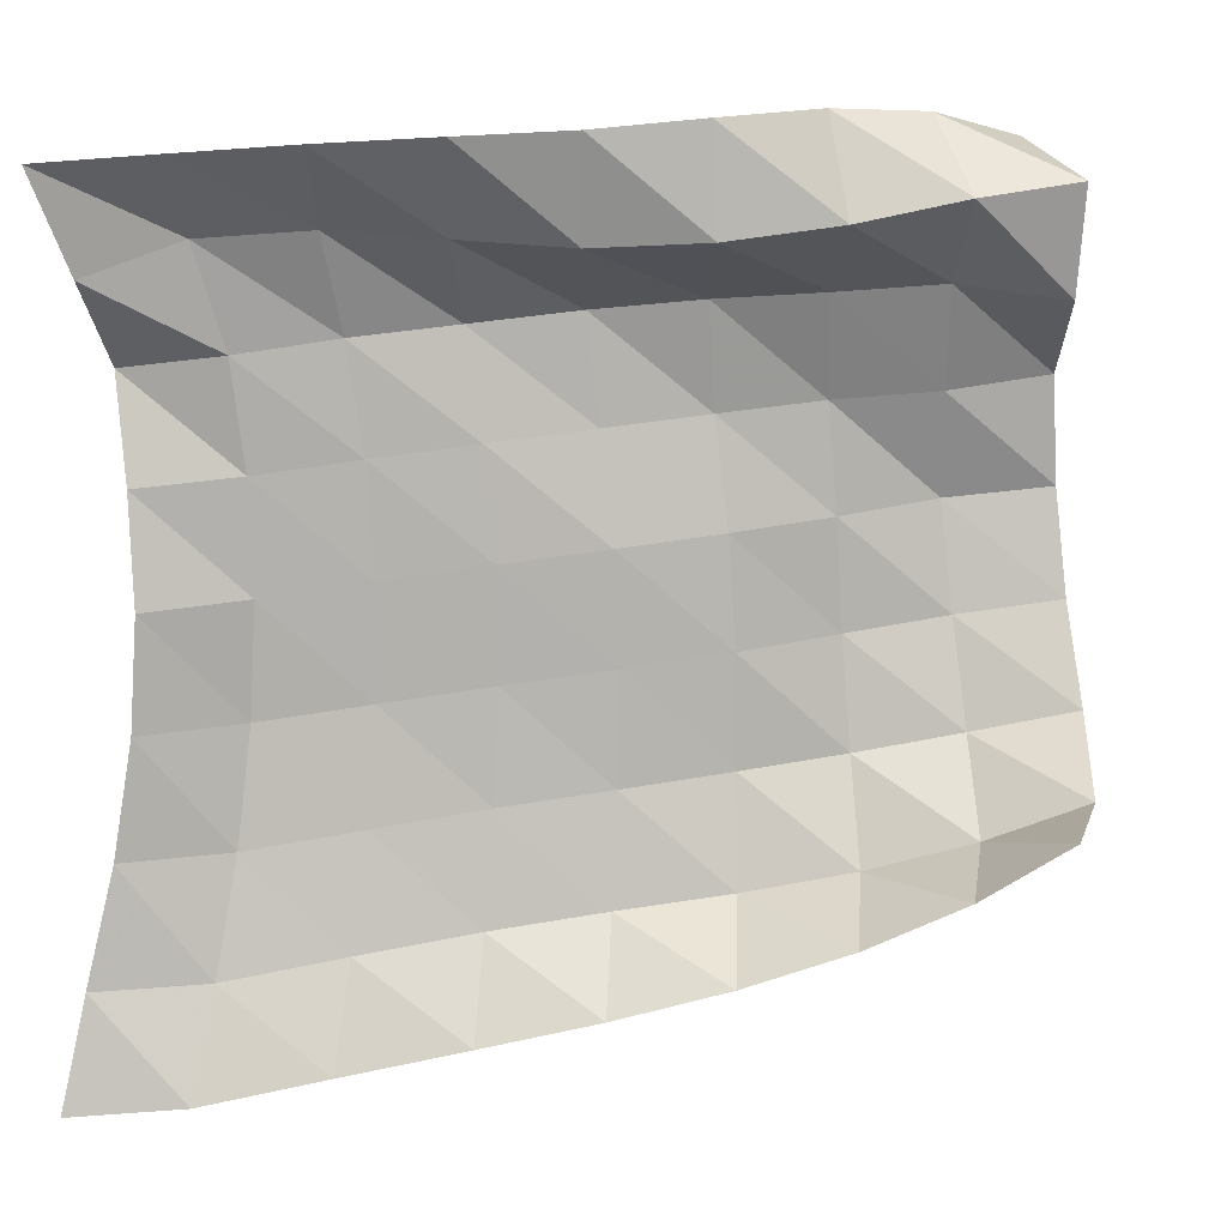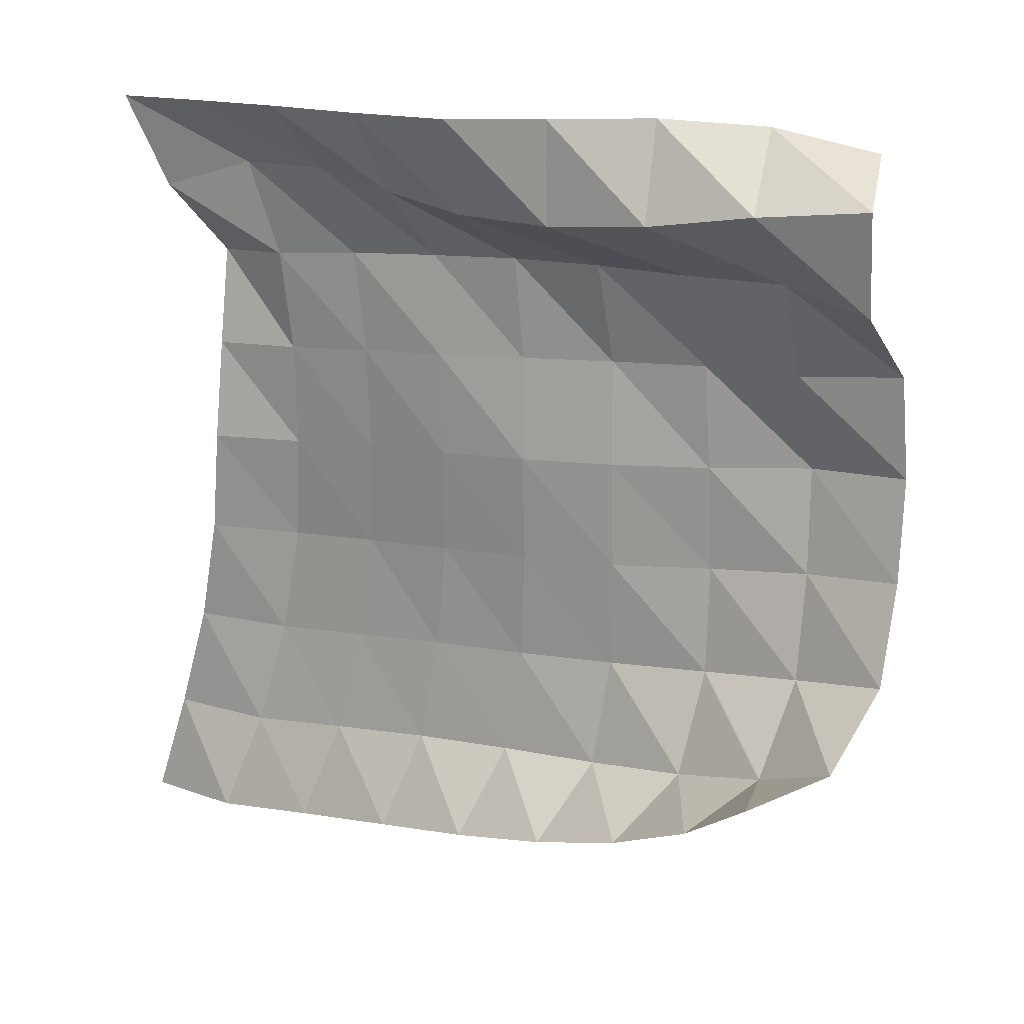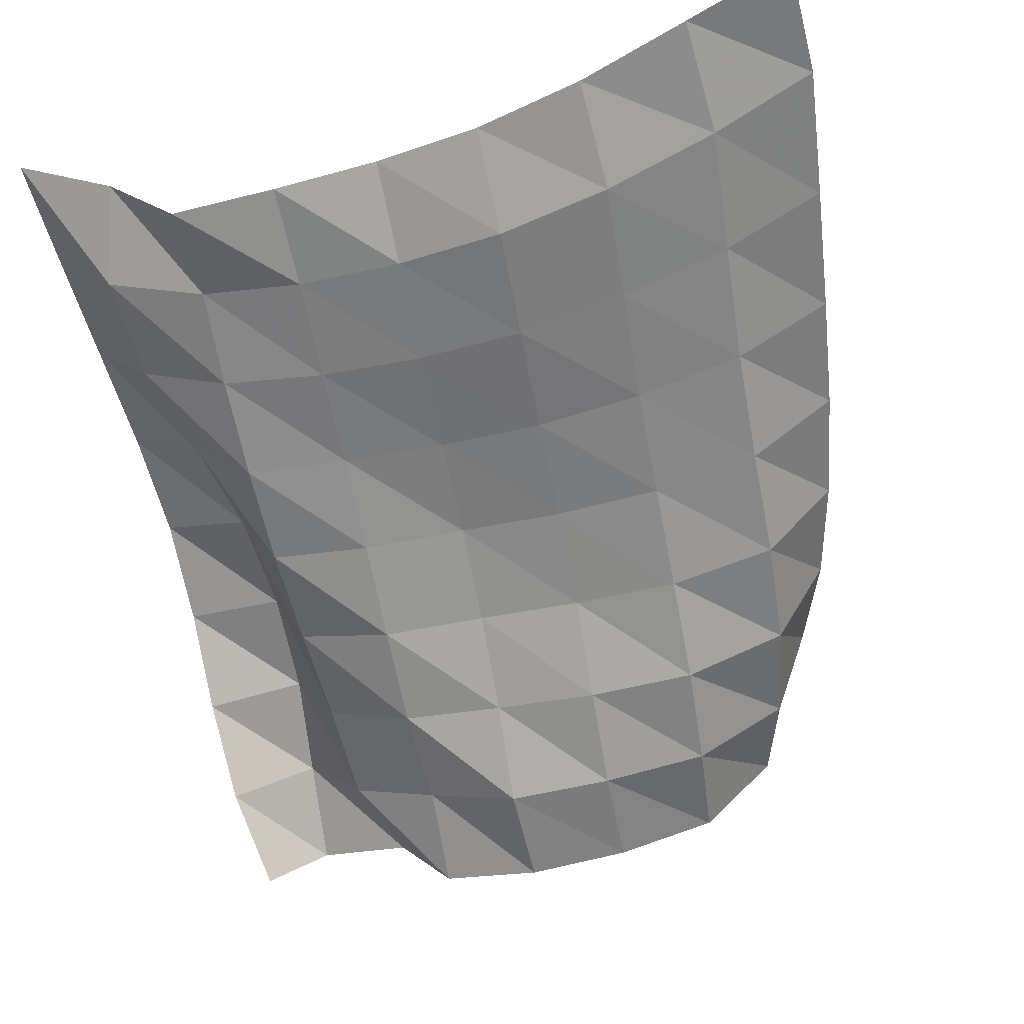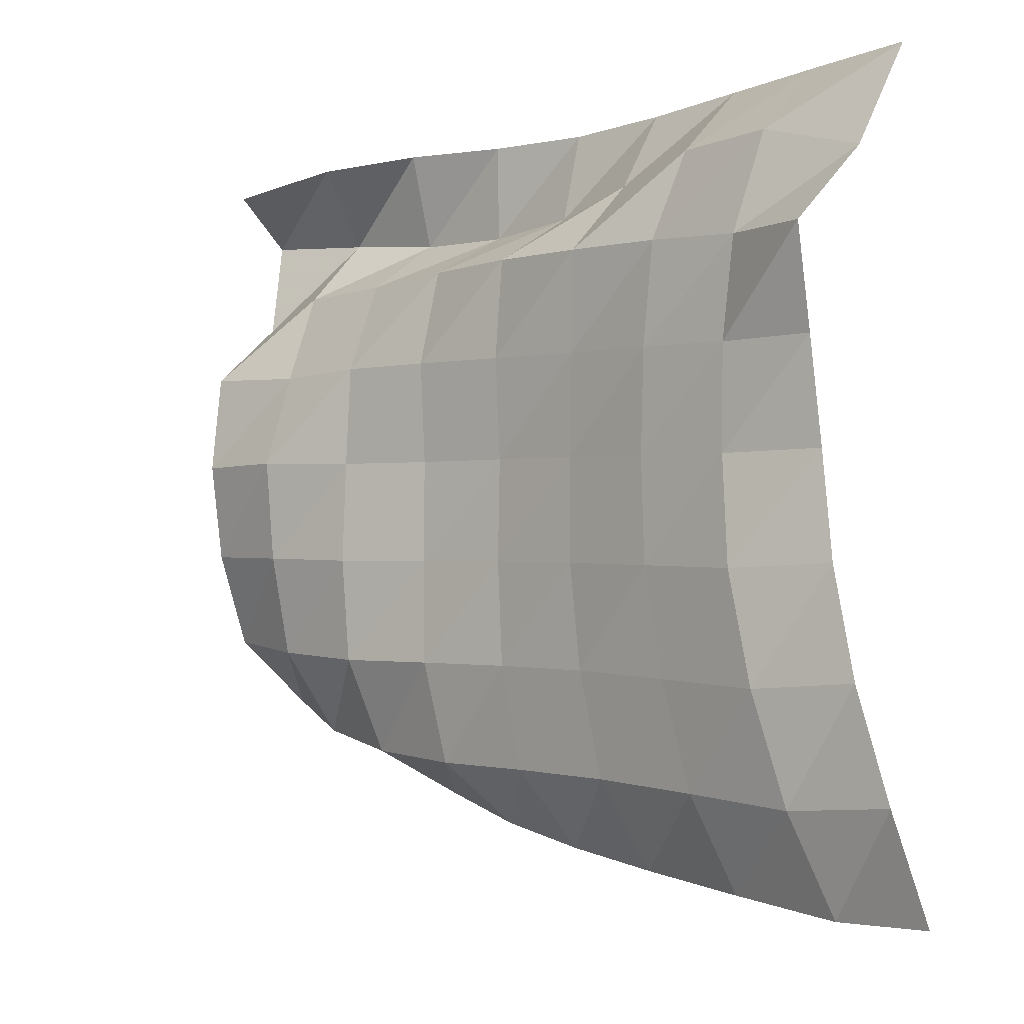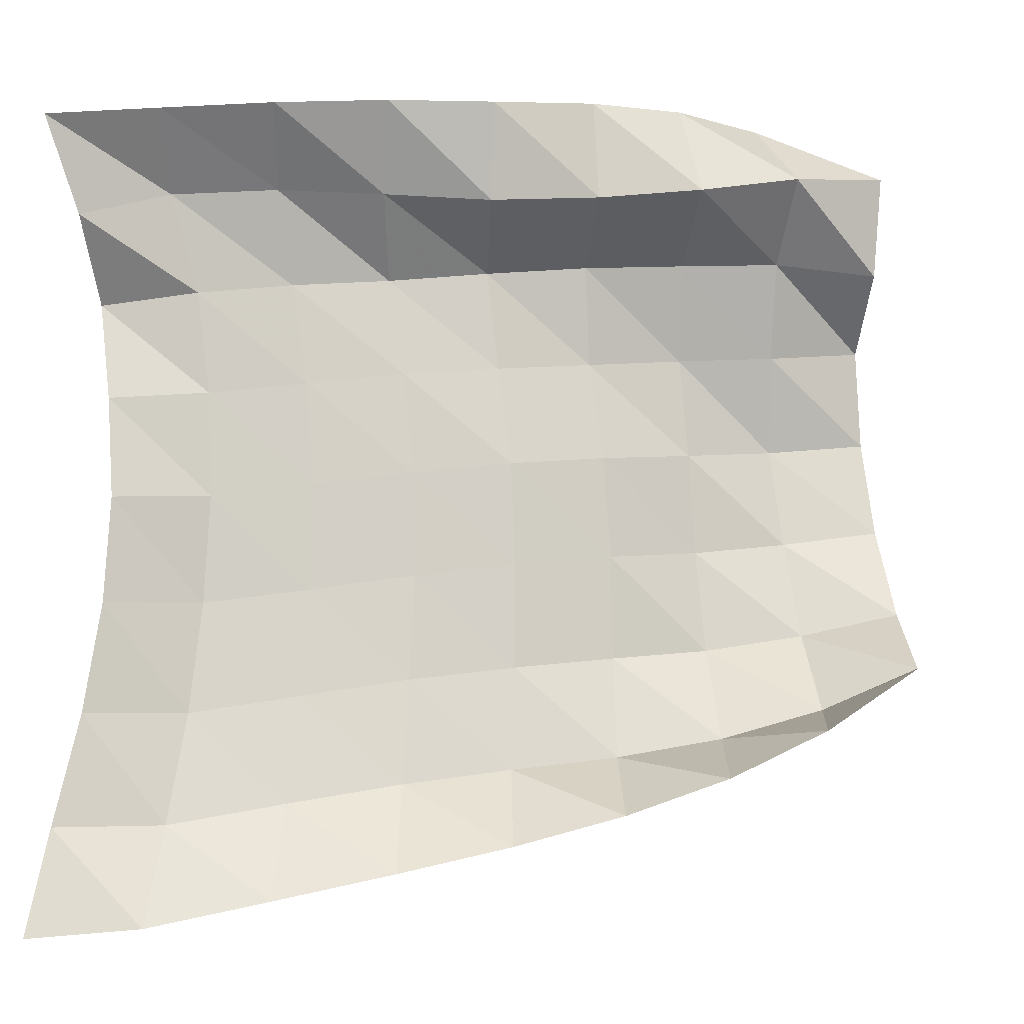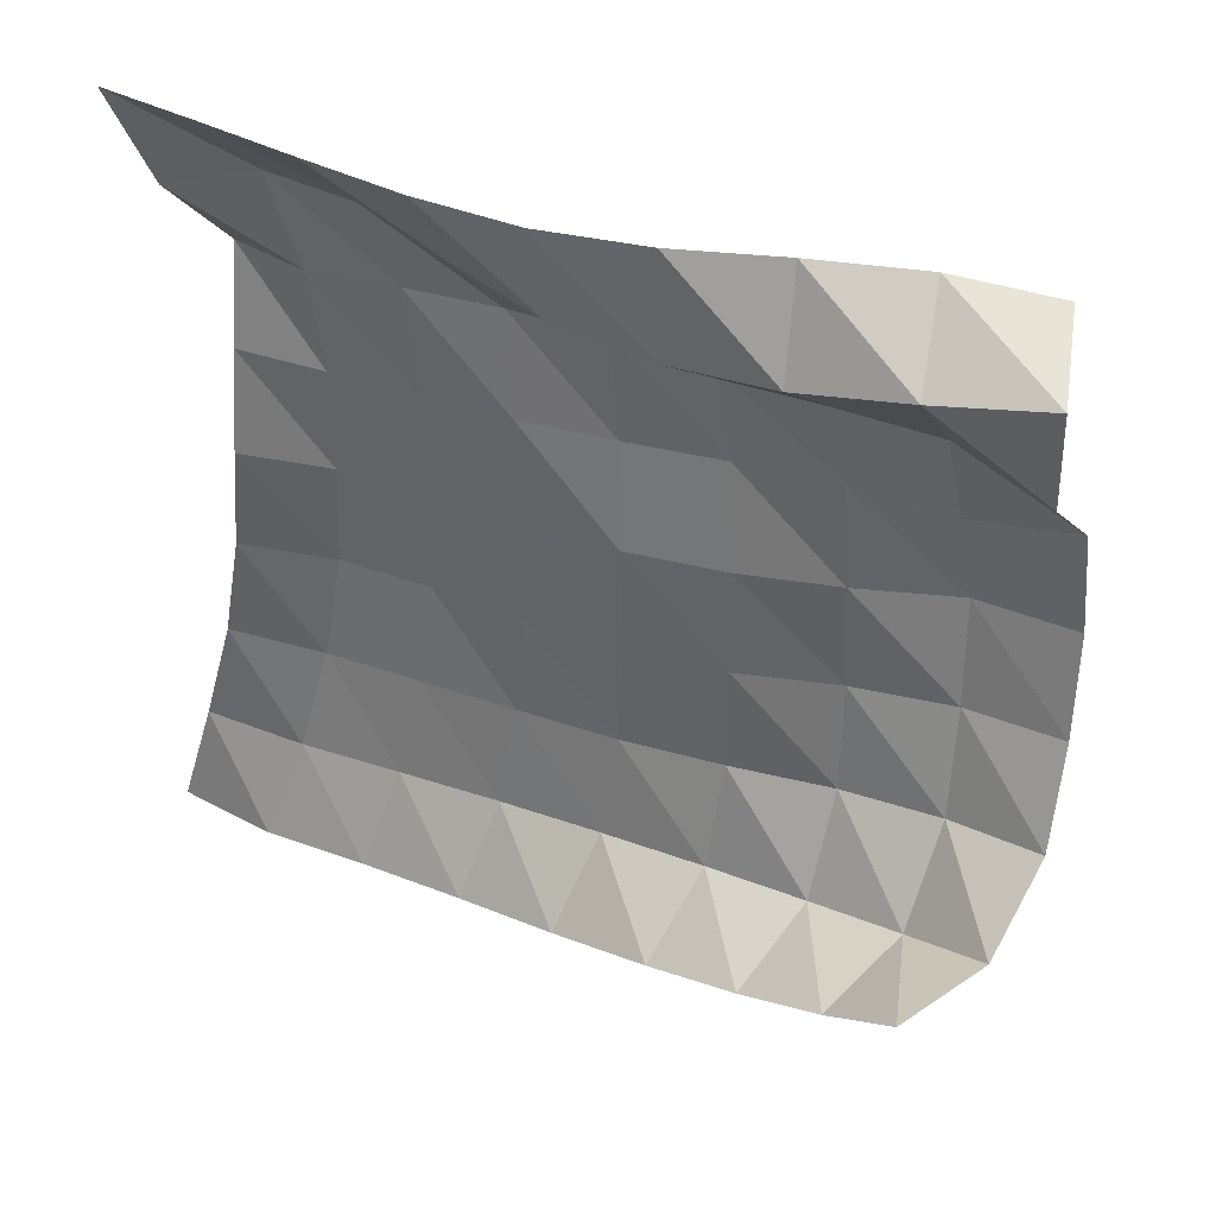
<metadata>
{"format":"obj","ext":"obj","renderer":"f3d","projection":"perspective","resolution":1024,"background":"white","views":[{"elev":11.7,"azim":-156.2,"up":"+Z"},{"elev":19.6,"azim":-115.9,"up":"+Z"},{"elev":-32.7,"azim":110.7,"up":"+Y"},{"elev":-10.3,"azim":74.5,"up":"+Z"},{"elev":-7.5,"azim":-161.5,"up":"+Z"},{"elev":39.7,"azim":-119.5,"up":"+Z"}]}
</metadata>
<code>
v -1 0 -1
v -1.027 -0.07078 -0.7401
v -1.072 -0.1268 -0.4661
v -1.105 -0.1584 -0.1945
v -1.115 -0.1737 0.06737
v -1.082 -0.2101 0.322
v -1.032 -0.2534 0.5681
v -1.051 -0.09115 0.7645
v -1 0 1
v -1.255 -0.1081 -0.9779
v -1.255 -0.2195 -0.7346
v -1.274 -0.2929 -0.4614
v -1.289 -0.3371 -0.1858
v -1.303 -0.341 0.08309
v -1.294 -0.3387 0.345
v -1.269 -0.3175 0.5989
v -1.22 -0.2558 0.8416
v -1.259 -0.1067 1.02
v -1.528 -0.2388 -0.9147
v -1.51 -0.3565 -0.6826
v -1.519 -0.4179 -0.4168
v -1.524 -0.457 -0.1484
v -1.528 -0.4613 0.1172
v -1.51 -0.4587 0.3771
v -1.472 -0.4463 0.6313
v -1.465 -0.3621 0.8597
v -1.52 -0.2124 1.04
v -1.801 -0.3589 -0.8505
v -1.76 -0.4931 -0.6349
v -1.76 -0.5442 -0.3736
v -1.763 -0.5669 -0.1101
v -1.758 -0.5674 0.1521
v -1.73 -0.5705 0.4083
v -1.683 -0.5812 0.6563
v -1.727 -0.4323 0.8441
v -1.776 -0.3271 1.054
v -2.059 -0.464 -0.7866
v -1.999 -0.6275 -0.5975
v -1.991 -0.6762 -0.3402
v -1.99 -0.6872 -0.07712
v -1.979 -0.6859 0.1825
v -1.937 -0.7086 0.4344
v -1.909 -0.6995 0.6845
v -1.985 -0.5118 0.8278
v -2.009 -0.4622 1.066
v -2.313 -0.5646 -0.7124
v -2.235 -0.7598 -0.565
v -2.207 -0.8237 -0.3122
v -2.201 -0.8289 -0.05056
v -2.181 -0.8327 0.2073
v -2.138 -0.855 0.4585
v -2.142 -0.8089 0.7064
v -2.236 -0.6192 0.84
v -2.22 -0.626 1.088
v -2.552 -0.6505 -0.6227
v -2.477 -0.8733 -0.5181
v -2.412 -0.9799 -0.2868
v -2.379 -1.006 -0.02845
v -2.365 -1.003 0.229
v -2.343 -0.9986 0.4818
v -2.372 -0.9233 0.7197
v -2.472 -0.7522 0.8739
v -2.396 -0.8195 1.103
v -2.78 -0.7155 -0.5074
v -2.718 -0.9555 -0.4452
v -2.637 -1.101 -0.2449
v -2.582 -1.156 0.002277
v -2.54 -1.185 0.2542
v -2.563 -1.122 0.4982
v -2.596 -1.051 0.735
v -2.686 -0.9077 0.9235
v -2.551 -1.03 1.093
v -2.988 -0.7515 -0.3639
v -2.954 -0.9991 -0.3425
v -2.874 -1.181 -0.19
v -2.807 -1.262 0.03657
v -2.767 -1.299 0.2785
v -2.76 -1.281 0.5266
v -2.842 -1.124 0.7018
v -2.87 -1.096 0.9529
v -2.683 -1.241 1.036
f 1 10 2
f 2 10 11
f 2 11 3
f 3 11 12
f 3 12 4
f 4 12 13
f 4 13 5
f 5 13 14
f 5 14 6
f 6 14 15
f 6 15 7
f 7 15 16
f 7 16 8
f 8 16 17
f 8 17 9
f 9 17 18
f 10 19 11
f 11 19 20
f 11 20 12
f 12 20 21
f 12 21 13
f 13 21 22
f 13 22 14
f 14 22 23
f 14 23 15
f 15 23 24
f 15 24 16
f 16 24 25
f 16 25 17
f 17 25 26
f 17 26 18
f 18 26 27
f 19 28 20
f 20 28 29
f 20 29 21
f 21 29 30
f 21 30 22
f 22 30 31
f 22 31 23
f 23 31 32
f 23 32 24
f 24 32 33
f 24 33 25
f 25 33 34
f 25 34 26
f 26 34 35
f 26 35 27
f 27 35 36
f 28 37 29
f 29 37 38
f 29 38 30
f 30 38 39
f 30 39 31
f 31 39 40
f 31 40 32
f 32 40 41
f 32 41 33
f 33 41 42
f 33 42 34
f 34 42 43
f 34 43 35
f 35 43 44
f 35 44 36
f 36 44 45
f 37 46 38
f 38 46 47
f 38 47 39
f 39 47 48
f 39 48 40
f 40 48 49
f 40 49 41
f 41 49 50
f 41 50 42
f 42 50 51
f 42 51 43
f 43 51 52
f 43 52 44
f 44 52 53
f 44 53 45
f 45 53 54
f 46 55 47
f 47 55 56
f 47 56 48
f 48 56 57
f 48 57 49
f 49 57 58
f 49 58 50
f 50 58 59
f 50 59 51
f 51 59 60
f 51 60 52
f 52 60 61
f 52 61 53
f 53 61 62
f 53 62 54
f 54 62 63
f 55 64 56
f 56 64 65
f 56 65 57
f 57 65 66
f 57 66 58
f 58 66 67
f 58 67 59
f 59 67 68
f 59 68 60
f 60 68 69
f 60 69 61
f 61 69 70
f 61 70 62
f 62 70 71
f 62 71 63
f 63 71 72
f 64 73 65
f 65 73 74
f 65 74 66
f 66 74 75
f 66 75 67
f 67 75 76
f 67 76 68
f 68 76 77
f 68 77 69
f 69 77 78
f 69 78 70
f 70 78 79
f 70 79 71
f 71 79 80
f 71 80 72
f 72 80 81

</code>
